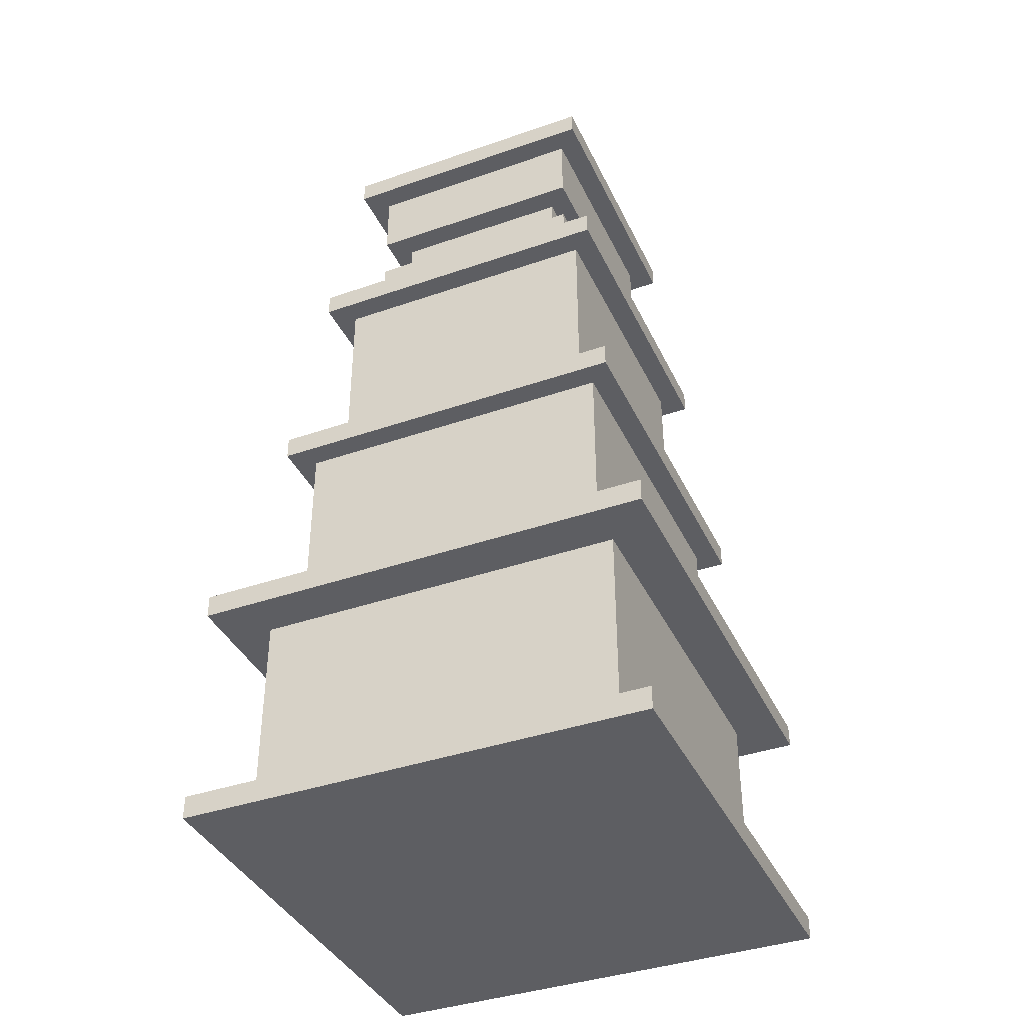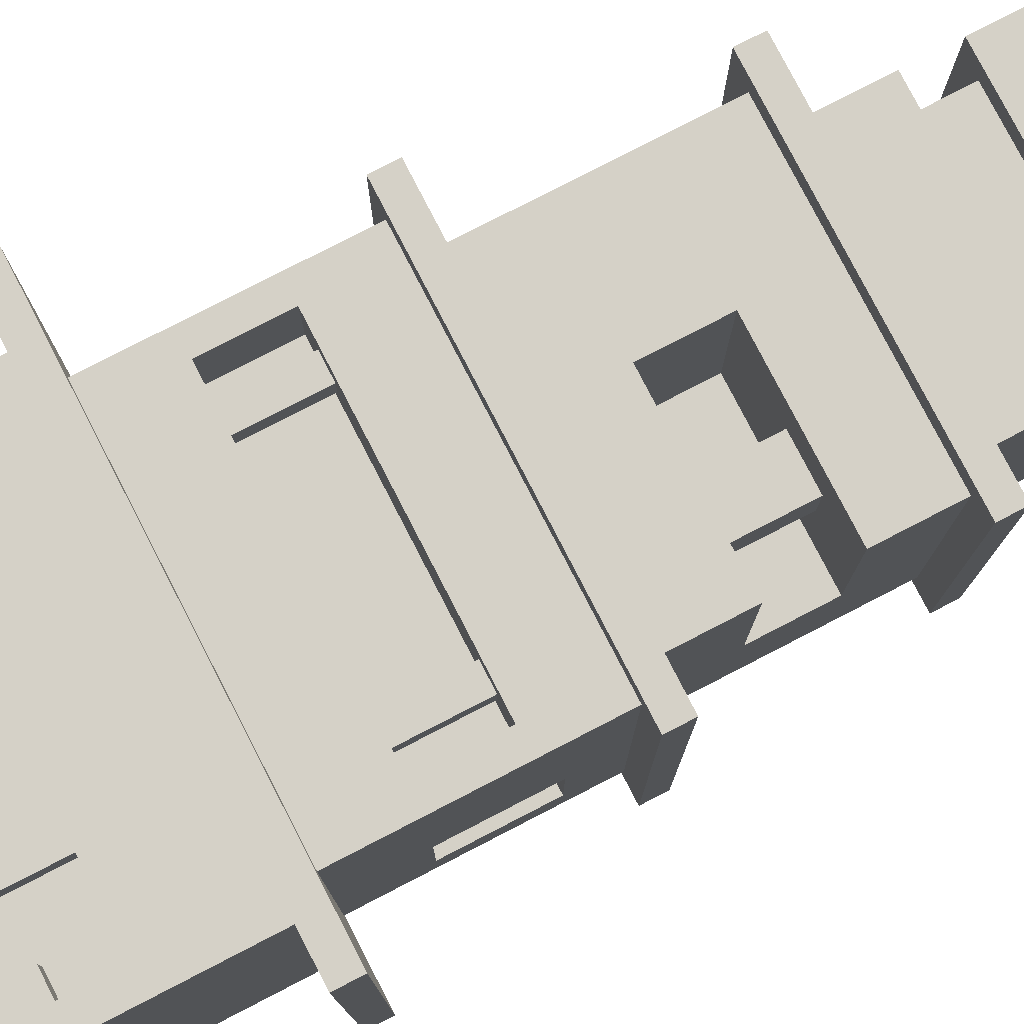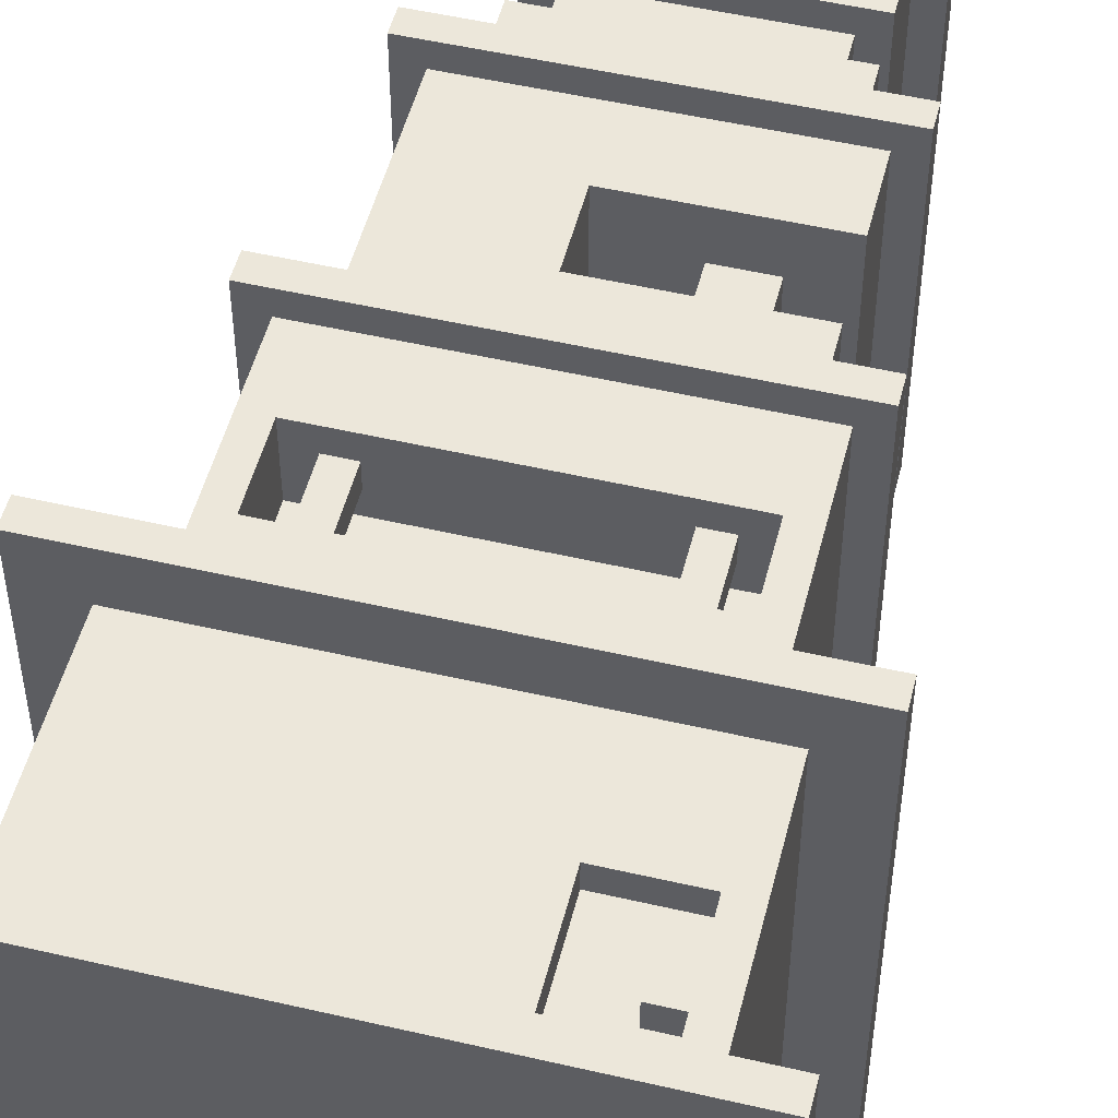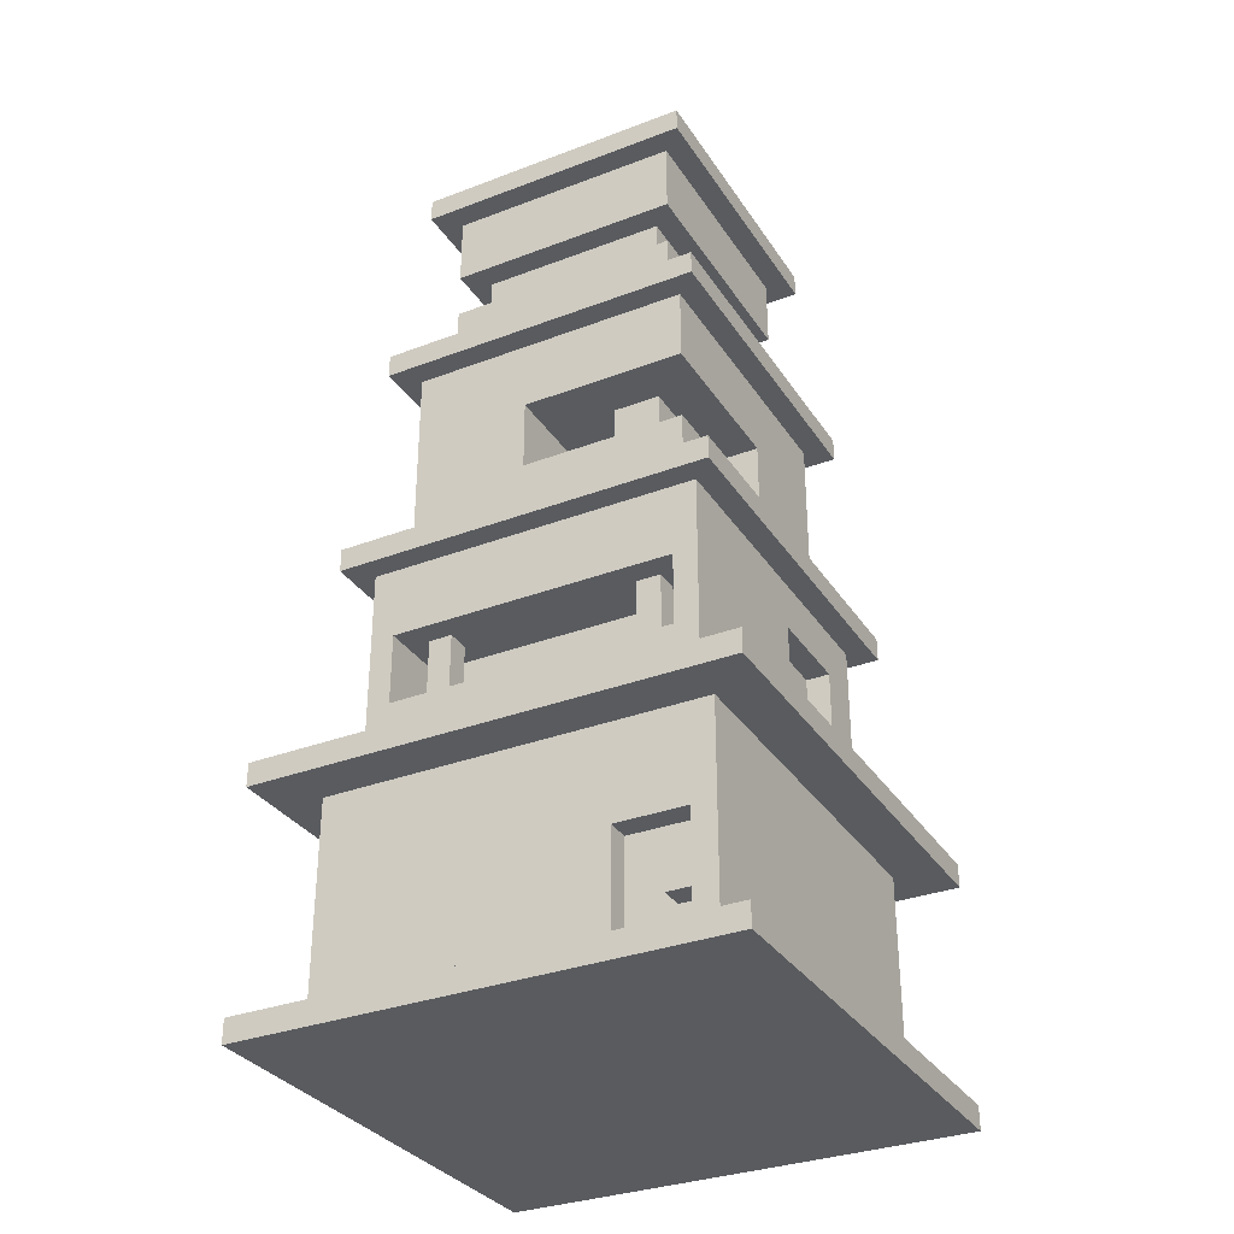
<metadata>
{"format":"obj","ext":"obj","renderer":"f3d","projection":"perspective","resolution":1024,"background":"white","views":[{"elev":-39.1,"azim":-156.5,"up":"+Y"},{"elev":79.0,"azim":62.7,"up":"+Z"},{"elev":51.1,"azim":14.2,"up":"+Z"},{"elev":-32.5,"azim":27.9,"up":"+Y"}]}
</metadata>
<code>
o
v 0 2 0
v 0 2 -2
v 0 2.1 0
v 0 2.1 -2
v 0 3 0
v 0 3 -2
v 0 3.1 0
v 0 3.1 -2
v 0.2 2.1 -0.2
v 0.2 2.1 -1.8
v 0.2 3 -0.2
v 0.2 3 -1.8
v 0.2 4 -0.2
v 0.2 4 -1.8
v 0.2 4.1 -0.2
v 0.2 4.1 -1.8
v 0.3 3.1 -0.3
v 0.3 3.1 -1.7
v 0.3 4 -0.3
v 0.3 4 -1.7
v 0.3 5 -0.3
v 0.3 5 -1.7
v 0.3 5.1 -0.3
v 0.3 5.1 -1.7
v 0.4 4.1 -0.4
v 0.4 4.1 -1.6
v 0.4 5 -0.4
v 0.4 5 -1.6
v 0.4 5.9 -0.4
v 0.4 5.9 -1.6
v 0.4 6 -0.4
v 0.4 6 -1.6
v 0.5 3.4 -0.4
v 0.5 3.4 -0.5
v 0.5 3.7 -0.4
v 0.5 3.7 -0.5
v 0.5 5.1 -0.5
v 0.5 5.1 -1.5
v 0.5 5.4 -0.5
v 0.5 5.4 -1.5
v 0.5 5.6 -0.5
v 0.5 5.6 -1.5
v 0.5 5.9 -0.5
v 0.5 5.9 -1.5
v 0.6 5.4 -0.6
v 0.6 5.4 -1.4
v 0.6 5.6 -0.6
v 0.6 5.6 -1.4
v 1.2 4.4 -0.6
v 1.2 4.4 -0.8
v 1.2 4.7 -0.6
v 1.2 4.7 -0.8
v 1.4 3.4 -0.4
v 1.4 3.4 -0.5
v 1.4 3.7 -0.4
v 1.4 3.7 -0.5
v 1.6 2.3 -0.2
v 1.6 2.3 -0.3
v 1.6 2.4 -0.2
v 1.6 2.4 -0.3
v 1.6 3.4 -0.3
v 1.6 3.4 -0.6
v 1.6 3.7 -0.3
v 1.6 3.7 -0.6
v 1.7 2.1 -0.2
v 1.7 2.1 -0.3
v 1.7 2.3 -0.2
v 1.7 2.3 -0.3
v 1.7 2.4 -0.2
v 1.7 2.4 -0.3
v 1.7 2.6 -0.2
v 1.7 2.6 -0.3
v 0.4 3.4 -0.3
v 0.4 3.4 -0.6
v 0.4 3.7 -0.3
v 0.4 3.7 -0.6
v 0.6 3.4 -0.4
v 0.6 3.4 -0.5
v 0.6 3.7 -0.4
v 0.6 3.7 -0.5
v 0.9 4.4 -0.4
v 0.9 4.4 -1.1
v 0.9 4.7 -0.4
v 0.9 4.7 -1.1
v 1.4 2.1 -0.2
v 1.4 2.1 -0.3
v 1.4 2.6 -0.2
v 1.4 2.6 -0.3
v 1.4 4.4 -0.6
v 1.4 4.4 -0.8
v 1.4 4.7 -0.6
v 1.4 4.7 -0.8
v 1.4 5.4 -0.6
v 1.4 5.4 -1.4
v 1.4 5.6 -0.6
v 1.4 5.6 -1.4
v 1.5 3.4 -0.4
v 1.5 3.4 -0.5
v 1.5 3.7 -0.4
v 1.5 3.7 -0.5
v 1.5 5.1 -0.5
v 1.5 5.1 -1.5
v 1.5 5.4 -0.5
v 1.5 5.4 -1.5
v 1.5 5.6 -0.5
v 1.5 5.6 -1.5
v 1.5 5.9 -0.5
v 1.5 5.9 -1.5
v 1.6 3.4 -1.1
v 1.6 3.4 -1.5
v 1.6 3.8 -1.1
v 1.6 3.8 -1.5
v 1.6 4.1 -0.4
v 1.6 4.1 -1.6
v 1.6 4.4 -0.4
v 1.6 4.4 -1.1
v 1.6 4.7 -0.4
v 1.6 4.7 -1.1
v 1.6 5 -0.4
v 1.6 5 -1.6
v 1.6 5.9 -0.4
v 1.6 5.9 -1.6
v 1.6 6 -0.4
v 1.6 6 -1.6
v 1.7 3.1 -0.3
v 1.7 3.1 -1.7
v 1.7 3.4 -1.1
v 1.7 3.4 -1.5
v 1.7 3.8 -1.1
v 1.7 3.8 -1.5
v 1.7 4 -0.3
v 1.7 4 -1.7
v 1.7 5 -0.3
v 1.7 5 -1.7
v 1.7 5.1 -0.3
v 1.7 5.1 -1.7
v 1.8 2.1 -0.2
v 1.8 2.1 -1.8
v 1.8 3 -0.2
v 1.8 3 -1.8
v 1.8 4 -0.2
v 1.8 4 -1.8
v 1.8 4.1 -0.2
v 1.8 4.1 -1.8
v 2 2 0
v 2 2 -2
v 2 2.1 0
v 2 2.1 -2
v 2 3 0
v 2 3 -2
v 2 3.1 0
v 2 3.1 -2
v 0 2 0
v 0 2.1 0
v 0 3 0
v 0 3.1 0
v 2 2 0
v 2 2.1 0
v 2 3 0
v 2 3.1 0
v 0.2 2.1 -0.2
v 0.2 3 -0.2
v 0.2 4 -0.2
v 0.2 4.1 -0.2
v 1.4 2.1 -0.2
v 1.4 2.6 -0.2
v 1.6 2.3 -0.2
v 1.6 2.4 -0.2
v 1.7 2.1 -0.2
v 1.7 2.3 -0.2
v 1.7 2.4 -0.2
v 1.7 2.6 -0.2
v 1.8 2.1 -0.2
v 1.8 3 -0.2
v 1.8 4 -0.2
v 1.8 4.1 -0.2
v 0.3 3.1 -0.3
v 0.3 4 -0.3
v 0.3 5 -0.3
v 0.3 5.1 -0.3
v 0.4 3.4 -0.3
v 0.4 3.7 -0.3
v 1.4 2.1 -0.3
v 1.4 2.6 -0.3
v 1.6 2.3 -0.3
v 1.6 2.4 -0.3
v 1.6 3.4 -0.3
v 1.6 3.7 -0.3
v 1.7 2.1 -0.3
v 1.7 2.3 -0.3
v 1.7 2.4 -0.3
v 1.7 2.6 -0.3
v 1.7 3.1 -0.3
v 1.7 4 -0.3
v 1.7 5 -0.3
v 1.7 5.1 -0.3
v 0.4 4.1 -0.4
v 0.4 5 -0.4
v 0.4 5.9 -0.4
v 0.4 6 -0.4
v 0.5 3.4 -0.4
v 0.5 3.7 -0.4
v 0.6 3.4 -0.4
v 0.6 3.7 -0.4
v 0.9 4.4 -0.4
v 0.9 4.7 -0.4
v 1.4 3.4 -0.4
v 1.4 3.7 -0.4
v 1.5 3.4 -0.4
v 1.5 3.7 -0.4
v 1.6 4.1 -0.4
v 1.6 4.4 -0.4
v 1.6 4.7 -0.4
v 1.6 5 -0.4
v 1.6 5.9 -0.4
v 1.6 6 -0.4
v 0.5 5.1 -0.5
v 0.5 5.4 -0.5
v 0.5 5.6 -0.5
v 0.5 5.9 -0.5
v 1.5 5.1 -0.5
v 1.5 5.4 -0.5
v 1.5 5.6 -0.5
v 1.5 5.9 -0.5
v 0.4 3.4 -0.6
v 0.4 3.7 -0.6
v 0.6 5.4 -0.6
v 0.6 5.6 -0.6
v 1.2 4.4 -0.6
v 1.2 4.7 -0.6
v 1.4 4.4 -0.6
v 1.4 4.7 -0.6
v 1.4 5.4 -0.6
v 1.4 5.6 -0.6
v 1.6 3.4 -0.6
v 1.6 3.7 -0.6
v 0.9 4.4 -1.1
v 0.9 4.7 -1.1
v 1.6 4.4 -1.1
v 1.6 4.7 -1.1
v 1.6 3.4 -1.5
v 1.6 3.8 -1.5
v 1.7 3.4 -1.5
v 1.7 3.8 -1.5
v 0.5 3.4 -0.5
v 0.5 3.7 -0.5
v 0.6 3.4 -0.5
v 0.6 3.7 -0.5
v 1.4 3.4 -0.5
v 1.4 3.7 -0.5
v 1.5 3.4 -0.5
v 1.5 3.7 -0.5
v 1.2 4.4 -0.8
v 1.2 4.7 -0.8
v 1.4 4.4 -0.8
v 1.4 4.7 -0.8
v 1.6 3.4 -1.1
v 1.6 3.8 -1.1
v 1.7 3.4 -1.1
v 1.7 3.8 -1.1
v 0.6 5.4 -1.4
v 0.6 5.6 -1.4
v 1.4 5.4 -1.4
v 1.4 5.6 -1.4
v 0.5 5.1 -1.5
v 0.5 5.4 -1.5
v 0.5 5.6 -1.5
v 0.5 5.9 -1.5
v 1.5 5.1 -1.5
v 1.5 5.4 -1.5
v 1.5 5.6 -1.5
v 1.5 5.9 -1.5
v 0.4 4.1 -1.6
v 0.4 5 -1.6
v 0.4 5.9 -1.6
v 0.4 6 -1.6
v 1.6 4.1 -1.6
v 1.6 5 -1.6
v 1.6 5.9 -1.6
v 1.6 6 -1.6
v 0.3 3.1 -1.7
v 0.3 4 -1.7
v 0.3 5 -1.7
v 0.3 5.1 -1.7
v 1.7 3.1 -1.7
v 1.7 4 -1.7
v 1.7 5 -1.7
v 1.7 5.1 -1.7
v 0.2 2.1 -1.8
v 0.2 3 -1.8
v 0.2 4 -1.8
v 0.2 4.1 -1.8
v 1.8 2.1 -1.8
v 1.8 3 -1.8
v 1.8 4 -1.8
v 1.8 4.1 -1.8
v 0 2 -2
v 0 2.1 -2
v 0 3 -2
v 0 3.1 -2
v 2 2 -2
v 2 2.1 -2
v 2 3 -2
v 2 3.1 -2
v 0 2 0
v 2 2 0
v 0 2 -2
v 2 2 -2
v 1.6 2.3 -0.2
v 1.7 2.3 -0.2
v 1.6 2.3 -0.3
v 1.7 2.3 -0.3
v 1.4 2.6 -0.2
v 1.7 2.6 -0.2
v 1.4 2.6 -0.3
v 1.7 2.6 -0.3
v 0 3 0
v 2 3 0
v 0.2 3 -0.2
v 1.8 3 -0.2
v 0.2 3 -1.8
v 1.8 3 -1.8
v 0 3 -2
v 2 3 -2
v 0.4 3.7 -0.3
v 1.6 3.7 -0.3
v 0.5 3.7 -0.4
v 0.6 3.7 -0.4
v 1.4 3.7 -0.4
v 1.5 3.7 -0.4
v 0.5 3.7 -0.5
v 0.6 3.7 -0.5
v 1.4 3.7 -0.5
v 1.5 3.7 -0.5
v 0.4 3.7 -0.6
v 1.6 3.7 -0.6
v 1.6 3.8 -1.1
v 1.7 3.8 -1.1
v 1.6 3.8 -1.5
v 1.7 3.8 -1.5
v 0.2 4 -0.2
v 1.8 4 -0.2
v 0.3 4 -0.3
v 1.7 4 -0.3
v 0.3 4 -1.7
v 1.7 4 -1.7
v 0.2 4 -1.8
v 1.8 4 -1.8
v 0.9 4.7 -0.4
v 1.6 4.7 -0.4
v 1.2 4.7 -0.6
v 1.4 4.7 -0.6
v 1.2 4.7 -0.8
v 1.4 4.7 -0.8
v 0.9 4.7 -1.1
v 1.6 4.7 -1.1
v 0.3 5 -0.3
v 1.7 5 -0.3
v 0.4 5 -0.4
v 1.6 5 -0.4
v 0.4 5 -1.6
v 1.6 5 -1.6
v 0.3 5 -1.7
v 1.7 5 -1.7
v 0.5 5.6 -0.5
v 1.5 5.6 -0.5
v 0.6 5.6 -0.6
v 1.4 5.6 -0.6
v 0.6 5.6 -1.4
v 1.4 5.6 -1.4
v 0.5 5.6 -1.5
v 1.5 5.6 -1.5
v 0.4 5.9 -0.4
v 1.6 5.9 -0.4
v 0.5 5.9 -0.5
v 1.5 5.9 -0.5
v 0.5 5.9 -1.5
v 1.5 5.9 -1.5
v 0.4 5.9 -1.6
v 1.6 5.9 -1.6
v 0 2.1 0
v 2 2.1 0
v 0.2 2.1 -0.2
v 1.4 2.1 -0.2
v 1.7 2.1 -0.2
v 1.8 2.1 -0.2
v 1.4 2.1 -0.3
v 1.7 2.1 -0.3
v 0.2 2.1 -1.8
v 1.8 2.1 -1.8
v 0 2.1 -2
v 2 2.1 -2
v 1.6 2.4 -0.2
v 1.7 2.4 -0.2
v 1.6 2.4 -0.3
v 1.7 2.4 -0.3
v 0 3.1 0
v 2 3.1 0
v 0.3 3.1 -0.3
v 1.7 3.1 -0.3
v 0.3 3.1 -1.7
v 1.7 3.1 -1.7
v 0 3.1 -2
v 2 3.1 -2
v 0.4 3.4 -0.3
v 1.6 3.4 -0.3
v 0.5 3.4 -0.4
v 0.6 3.4 -0.4
v 1.4 3.4 -0.4
v 1.5 3.4 -0.4
v 0.5 3.4 -0.5
v 0.6 3.4 -0.5
v 1.4 3.4 -0.5
v 1.5 3.4 -0.5
v 0.4 3.4 -0.6
v 1.6 3.4 -0.6
v 1.6 3.4 -1.1
v 1.7 3.4 -1.1
v 1.6 3.4 -1.5
v 1.7 3.4 -1.5
v 0.2 4.1 -0.2
v 1.8 4.1 -0.2
v 0.4 4.1 -0.4
v 1.6 4.1 -0.4
v 0.4 4.1 -1.6
v 1.6 4.1 -1.6
v 0.2 4.1 -1.8
v 1.8 4.1 -1.8
v 0.9 4.4 -0.4
v 1.6 4.4 -0.4
v 1.2 4.4 -0.6
v 1.4 4.4 -0.6
v 1.2 4.4 -0.8
v 1.4 4.4 -0.8
v 0.9 4.4 -1.1
v 1.6 4.4 -1.1
v 0.3 5.1 -0.3
v 1.7 5.1 -0.3
v 0.5 5.1 -0.5
v 1.5 5.1 -0.5
v 0.5 5.1 -1.5
v 1.5 5.1 -1.5
v 0.3 5.1 -1.7
v 1.7 5.1 -1.7
v 0.5 5.4 -0.5
v 1.5 5.4 -0.5
v 0.6 5.4 -0.6
v 1.4 5.4 -0.6
v 0.6 5.4 -1.4
v 1.4 5.4 -1.4
v 0.5 5.4 -1.5
v 1.5 5.4 -1.5
v 0.4 6 -0.4
v 1.6 6 -0.4
v 0.4 6 -1.6
v 1.6 6 -1.6
f 3 2 1
f 4 2 3
f 7 6 5
f 8 6 7
f 11 10 9
f 12 10 11
f 15 14 13
f 16 14 15
f 19 18 17
f 20 18 19
f 23 22 21
f 24 22 23
f 27 26 25
f 28 26 27
f 31 30 29
f 32 30 31
f 35 34 33
f 36 34 35
f 39 38 37
f 40 38 39
f 43 42 41
f 44 42 43
f 47 46 45
f 48 46 47
f 51 50 49
f 52 50 51
f 55 54 53
f 56 54 55
f 59 58 57
f 60 58 59
f 63 62 61
f 64 62 63
f 67 66 65
f 68 66 67
f 71 70 69
f 72 70 71
f 73 74 75
f 75 74 76
f 77 78 79
f 79 78 80
f 81 82 83
f 83 82 84
f 85 86 87
f 87 86 88
f 89 90 91
f 91 90 92
f 93 94 95
f 95 94 96
f 97 98 99
f 99 98 100
f 101 102 103
f 103 102 104
f 105 106 107
f 107 106 108
f 109 110 111
f 111 110 112
f 113 114 115
f 115 114 116
f 116 114 118
f 117 118 119
f 118 114 120
f 119 118 120
f 121 122 123
f 123 122 124
f 125 126 127
f 127 126 128
f 125 127 129
f 128 126 130
f 125 129 131
f 129 130 131
f 130 126 132
f 131 130 132
f 133 134 135
f 135 134 136
f 137 138 139
f 139 138 140
f 141 142 143
f 143 142 144
f 145 146 147
f 147 146 148
f 149 150 151
f 151 150 152
f 157 154 153
f 158 154 157
f 159 156 155
f 160 156 159
f 165 162 161
f 166 162 165
f 170 168 167
f 171 168 170
f 172 162 166
f 173 171 170
f 173 172 171
f 173 170 169
f 174 162 172
f 174 172 173
f 175 164 163
f 176 164 175
f 181 178 177
f 182 178 181
f 185 184 183
f 186 184 185
f 187 181 177
f 188 178 182
f 189 185 183
f 190 185 189
f 191 184 186
f 192 184 191
f 193 187 177
f 193 188 187
f 194 178 188
f 194 188 193
f 195 180 179
f 196 180 195
f 203 202 201
f 204 202 203
f 205 198 197
f 206 198 205
f 209 208 207
f 210 208 209
f 211 205 197
f 212 205 211
f 213 198 206
f 214 198 213
f 215 200 199
f 216 200 215
f 221 218 217
f 222 218 221
f 223 220 219
f 224 220 223
f 231 230 229
f 232 230 231
f 233 228 227
f 234 228 233
f 235 226 225
f 236 226 235
f 239 238 237
f 240 238 239
f 243 242 241
f 244 242 243
f 245 246 247
f 247 246 248
f 249 250 251
f 251 250 252
f 253 254 255
f 255 254 256
f 257 258 259
f 259 258 260
f 261 262 263
f 263 262 264
f 265 266 269
f 269 266 270
f 267 268 271
f 271 268 272
f 273 274 277
f 277 274 278
f 275 276 279
f 279 276 280
f 281 282 285
f 285 282 286
f 283 284 287
f 287 284 288
f 289 290 293
f 293 290 294
f 291 292 295
f 295 292 296
f 297 298 301
f 301 298 302
f 299 300 303
f 303 300 304
f 307 306 305
f 308 306 307
f 311 310 309
f 312 310 311
f 315 314 313
f 316 314 315
f 319 318 317
f 320 318 319
f 321 319 317
f 322 318 320
f 323 321 317
f 323 322 321
f 324 318 322
f 324 322 323
f 327 326 325
f 328 326 327
f 329 326 328
f 330 326 329
f 331 327 325
f 332 329 328
f 333 329 332
f 334 326 330
f 335 333 332
f 335 334 333
f 335 331 325
f 335 332 331
f 336 326 334
f 336 334 335
f 339 338 337
f 340 338 339
f 343 342 341
f 344 342 343
f 345 343 341
f 346 342 344
f 347 345 341
f 347 346 345
f 348 342 346
f 348 346 347
f 351 350 349
f 352 350 351
f 353 351 349
f 354 350 352
f 355 353 349
f 355 354 353
f 356 350 354
f 356 354 355
f 359 358 357
f 360 358 359
f 361 359 357
f 362 358 360
f 363 361 357
f 363 362 361
f 364 358 362
f 364 362 363
f 367 366 365
f 368 366 367
f 369 367 365
f 370 366 368
f 371 369 365
f 371 370 369
f 372 366 370
f 372 370 371
f 375 374 373
f 376 374 375
f 377 375 373
f 378 374 376
f 379 377 373
f 379 378 377
f 380 374 378
f 380 378 379
f 381 382 383
f 383 382 384
f 384 382 385
f 385 382 386
f 384 385 387
f 387 385 388
f 381 383 389
f 386 382 390
f 381 389 391
f 389 390 391
f 390 382 392
f 391 390 392
f 393 394 395
f 395 394 396
f 397 398 399
f 399 398 400
f 397 399 401
f 400 398 402
f 397 401 403
f 401 402 403
f 402 398 404
f 403 402 404
f 405 406 407
f 407 406 408
f 408 406 409
f 409 406 410
f 405 407 411
f 408 409 412
f 412 409 413
f 410 406 414
f 412 413 415
f 413 414 415
f 405 411 415
f 411 412 415
f 414 406 416
f 415 414 416
f 417 418 419
f 419 418 420
f 421 422 423
f 423 422 424
f 421 423 425
f 424 422 426
f 421 425 427
f 425 426 427
f 426 422 428
f 427 426 428
f 429 430 431
f 431 430 432
f 429 431 433
f 432 430 434
f 429 433 435
f 433 434 435
f 434 430 436
f 435 434 436
f 437 438 439
f 439 438 440
f 437 439 441
f 440 438 442
f 437 441 443
f 441 442 443
f 442 438 444
f 443 442 444
f 445 446 447
f 447 446 448
f 445 447 449
f 448 446 450
f 445 449 451
f 449 450 451
f 450 446 452
f 451 450 452
f 453 454 455
f 455 454 456

</code>
